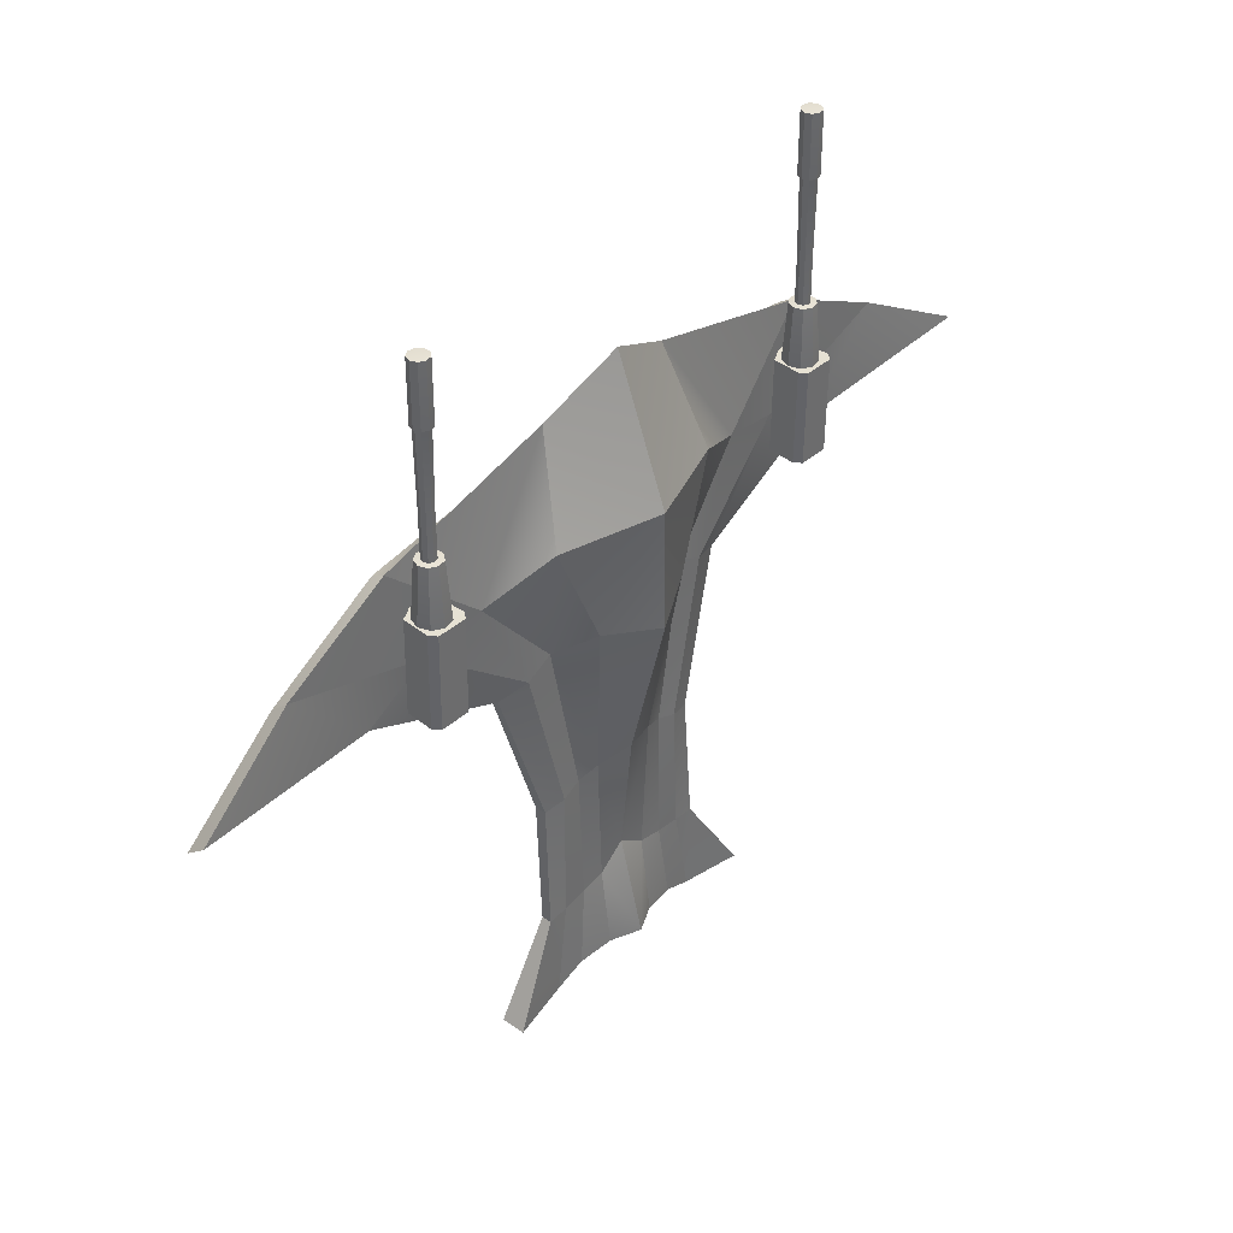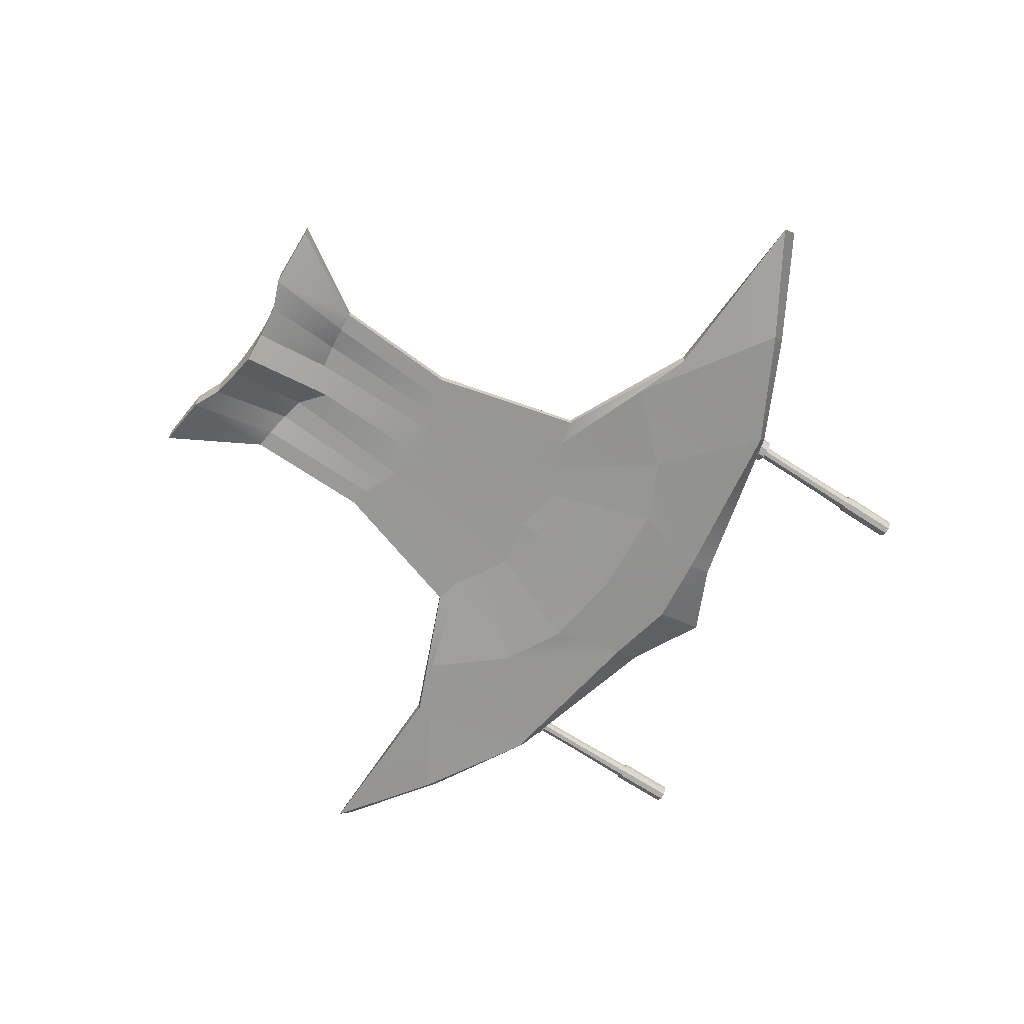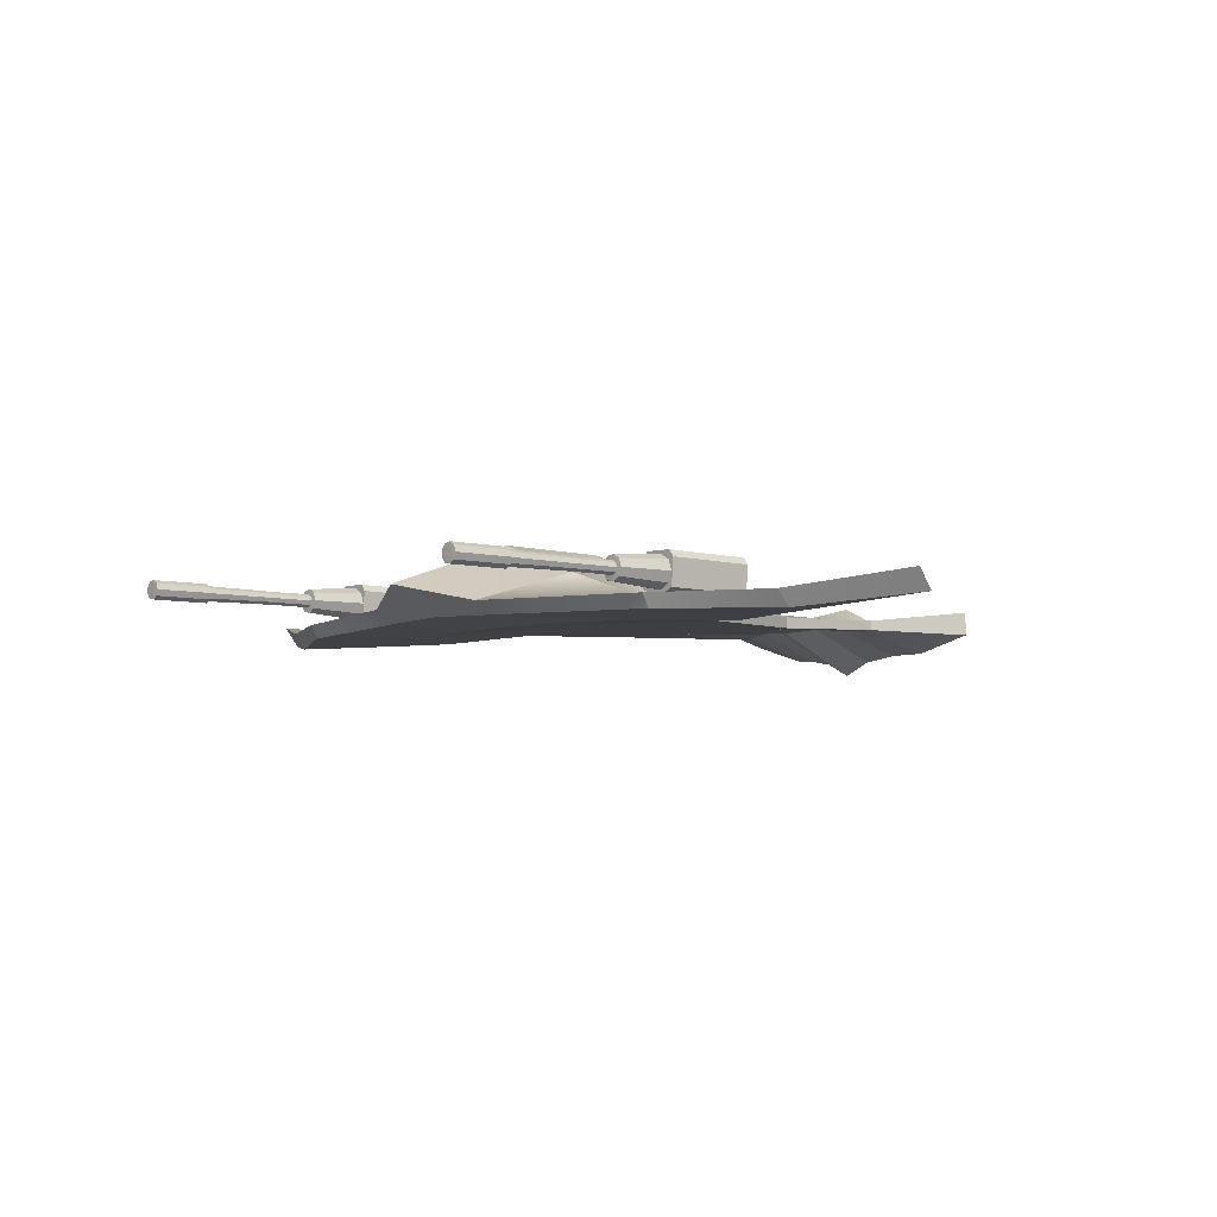
<metadata>
{"format":"obj","ext":"obj","renderer":"f3d","projection":"perspective","resolution":1024,"background":"white","views":[{"elev":38.4,"azim":131.4,"up":"+Z"},{"elev":-67.7,"azim":-123.3,"up":"+Y"},{"elev":-5.0,"azim":48.5,"up":"+Y"}]}
</metadata>
<code>
g default
v -2.264 0.5832 1.657
v -2.774 0.5757 1.6
v -4.016 0.5477 1.415
v -4.801 0.5301 0.9893
v -5.548 0.6098 0.5508
v -2.254 0.7792 2.04
v -2.769 0.6584 1.78
v -4.016 0.6441 1.467
v -4.785 0.6426 1.083
v -5.546 0.7527 0.6651
v -2.283 1.113 1.048
v -2.942 0.8816 1.039
v -3.383 0.6996 0.8296
v -3.807 0.6525 0.7363
v -4.236 0.6303 0.4913
v -2.305 1.106 0.2022
v -2.669 0.9238 0.2838
v -2.887 0.7224 0.1781
v -3.077 0.7203 0.08843
v -3.272 0.6542 0.03334
v -2.333 0.8248 -0.8851
v -2.571 0.7554 -0.9272
v -2.711 0.72 -0.9731
v -2.851 0.7283 -1.023
v -2.994 0.6972 -1.051
v -2.356 0.722 -1.767
v -2.552 0.722 -1.907
v -2.724 0.722 -1.936
v -2.897 0.722 -1.955
v -3.04 0.722 -1.964
v -2.374 0.8789 -2.476
v -2.569 0.7823 -2.485
v -2.803 0.7406 -2.513
v -3.011 0.7276 -2.597
v -3.43 0.7977 -2.611
v -2.374 0.3539 -2.476
v -2.569 0.4506 -2.485
v -2.803 0.4923 -2.513
v -3.011 0.5052 -2.597
v -3.43 0.6261 -2.611
v -2.356 0.6517 -1.767
v -2.552 0.6789 -1.907
v -2.724 0.6789 -1.936
v -2.897 0.6517 -1.955
v -3.04 0.6517 -1.964
v -2.333 0.6184 -0.8851
v -2.571 0.6184 -0.9272
v -2.711 0.6184 -0.9731
v -2.851 0.6184 -1.023
v -2.994 0.6184 -1.051
v -2.305 0.5965 0.2021
v -2.669 0.5965 0.2831
v -2.887 0.5965 0.1781
v -3.072 0.5965 0.06995
v -3.272 0.5965 0.03334
v -2.282 0.5477 1.089
v -2.936 0.5477 1.039
v -3.378 0.5477 0.8293
v -3.821 0.5477 0.3468
v -4.224 0.5477 0.4943
v -1.765 0.5757 1.541
v -0.5336 0.5477 1.326
v 0.2289 0.5301 0.8602
v 0.9522 0.6098 0.3837
v -1.766 0.6584 1.721
v -0.5307 0.6441 1.378
v 0.2171 0.6426 0.9548
v 0.9558 0.7527 0.498
v -1.625 0.8816 1.006
v -1.196 0.6996 0.774
v -0.777 0.6525 0.6589
v -0.3609 0.6303 0.392
v -1.937 0.9238 0.2658
v -1.724 0.7224 0.1489
v -1.54 0.7203 0.04961
v -1.347 0.6542 -0.01553
v -2.098 0.7554 -0.9386
v -1.96 0.72 -0.9916
v -1.823 0.7283 -1.049
v -1.681 0.6972 -1.084
v -2.167 0.722 -1.916
v -1.997 0.722 -1.954
v -1.825 0.722 -1.982
v -1.683 0.722 -1.998
v -2.18 0.7823 -2.494
v -1.948 0.7406 -2.535
v -1.745 0.7276 -2.629
v -1.327 0.7977 -2.664
v -2.18 0.4506 -2.494
v -1.948 0.4923 -2.535
v -1.745 0.5052 -2.629
v -1.327 0.6261 -2.664
v -2.167 0.6789 -1.916
v -1.997 0.6789 -1.954
v -1.825 0.6517 -1.982
v -1.683 0.6517 -1.998
v -2.098 0.6184 -0.9386
v -1.96 0.6184 -0.9916
v -1.823 0.6184 -1.049
v -1.681 0.6184 -1.084
v -1.937 0.5965 0.265
v -1.724 0.5965 0.1489
v -1.545 0.5965 0.03138
v -1.347 0.5965 -0.01553
v -1.632 0.5477 1.006
v -1.201 0.5477 0.774
v -0.7834 0.5477 0.2692
v -0.3728 0.5477 0.3957
g pCube5
f 6 7 1
f 1 7 2
f 7 8 2
f 2 8 3
f 8 9 3
f 3 9 4
f 9 10 4
f 4 10 5
f 6 11 7
f 7 11 12
f 12 13 7
f 7 13 8
f 13 14 8
f 8 14 9
f 14 15 9
f 9 15 10
f 16 17 11
f 11 17 12
f 17 18 12
f 12 18 13
f 18 19 13
f 13 19 14
f 19 20 14
f 14 20 15
f 21 22 16
f 16 22 17
f 17 22 18
f 18 22 23
f 18 23 19
f 19 23 24
f 19 24 20
f 20 24 25
f 21 26 22
f 22 26 27
f 22 27 23
f 23 27 28
f 23 28 24
f 24 28 29
f 24 29 25
f 25 29 30
f 26 31 27
f 27 31 32
f 27 32 28
f 28 32 33
f 28 33 29
f 29 33 34
f 29 34 30
f 30 34 35
f 31 36 32
f 32 36 37
f 32 37 33
f 33 37 38
f 33 38 34
f 34 38 39
f 39 40 34
f 34 40 35
f 41 42 36
f 36 42 37
f 42 43 37
f 37 43 38
f 43 44 38
f 38 44 39
f 44 45 39
f 39 45 40
f 46 47 41
f 41 47 42
f 47 48 42
f 42 48 43
f 48 49 43
f 43 49 44
f 49 50 44
f 44 50 45
f 46 51 47
f 47 51 52
f 52 53 47
f 47 53 48
f 53 54 48
f 48 54 49
f 49 54 50
f 50 54 55
f 51 56 52
f 52 56 57
f 52 57 53
f 53 57 58
f 53 58 54
f 54 58 59
f 54 59 55
f 55 59 60
f 1 2 56
f 56 2 57
f 57 2 58
f 58 2 3
f 58 3 59
f 59 3 4
f 59 4 60
f 60 4 5
f 45 30 40
f 40 30 35
f 50 25 45
f 45 25 30
f 55 20 50
f 50 20 25
f 60 15 55
f 55 15 20
f 10 15 5
f 5 15 60
f 61 65 1
f 1 65 6
f 62 66 61
f 61 66 65
f 63 67 62
f 62 67 66
f 64 68 63
f 63 68 67
f 6 65 11
f 11 65 69
f 66 70 65
f 65 70 69
f 67 71 66
f 66 71 70
f 68 72 67
f 67 72 71
f 69 73 11
f 11 73 16
f 70 74 69
f 69 74 73
f 71 75 70
f 70 75 74
f 72 76 71
f 71 76 75
f 73 77 16
f 16 77 21
f 73 74 77
f 77 74 78
f 74 75 78
f 78 75 79
f 75 76 79
f 79 76 80
f 21 77 26
f 26 77 81
f 77 78 81
f 81 78 82
f 78 79 82
f 82 79 83
f 79 80 83
f 83 80 84
f 26 81 31
f 31 81 85
f 81 82 85
f 85 82 86
f 82 83 86
f 86 83 87
f 83 84 87
f 87 84 88
f 31 85 36
f 36 85 89
f 85 86 89
f 89 86 90
f 86 87 90
f 90 87 91
f 88 92 87
f 87 92 91
f 89 93 36
f 36 93 41
f 90 94 89
f 89 94 93
f 91 95 90
f 90 95 94
f 92 96 91
f 91 96 95
f 93 97 41
f 41 97 46
f 94 98 93
f 93 98 97
f 95 99 94
f 94 99 98
f 96 100 95
f 95 100 99
f 46 97 51
f 51 97 101
f 98 102 97
f 97 102 101
f 99 103 98
f 98 103 102
f 99 100 103
f 103 100 104
f 51 101 56
f 56 101 105
f 101 102 105
f 105 102 106
f 102 103 106
f 106 103 107
f 103 104 107
f 107 104 108
f 105 61 56
f 56 61 1
f 105 106 61
f 61 106 62
f 106 107 62
f 62 107 63
f 107 108 63
f 63 108 64
f 96 92 84
f 84 92 88
f 100 96 80
f 80 96 84
f 104 100 76
f 76 100 80
f 108 104 72
f 72 104 76
f 108 72 64
f 64 72 68
g default
v -0.8662 0.899 1.066
v -0.5845 0.8946 1.067
v -0.8276 0.9464 1.066
v -0.6217 0.9432 1.067
v -0.8249 0.9398 0.4059
v -0.619 0.9366 0.4068
v -0.8636 0.8925 0.4063
v -0.5818 0.8881 0.4074
v -0.8593 0.6996 0.4089
v -0.5944 0.6954 0.41
v -0.5971 0.702 1.07
v -0.8619 0.7061 1.069
v -0.7891 0.6636 0.4095
v -0.6656 0.6617 0.41
v -0.6683 0.6683 1.07
v -0.7918 0.6702 1.069
v -0.7457 0.6259 0.4101
v -0.7103 0.6253 0.4102
v -0.7129 0.6319 1.07
v -0.7483 0.6324 1.07
v -0.7461 0.606 0.4315
v -0.7107 0.6054 0.4317
v -0.7133 0.6119 1.092
v -0.7487 0.6125 1.091
v -0.5879 0.7952 0.4087
v -0.8615 0.7995 0.4075
v -0.8641 0.806 1.067
v -0.5905 0.8017 1.069
v -0.5851 0.838 0.4081
v -0.8625 0.8423 0.4069
v -0.8651 0.8489 1.067
v -0.5878 0.8446 1.068
g pCube7
f 109 110 112 111
f 111 112 114 113
f 113 114 116 115
f 129 130 131 132
f 110 116 114 112
f 115 109 111 113
f 138 115 116 137 133 118 117 134
f 137 116 110 140 136 119 118 133
f 140 110 109 139 135 120 119 136
f 139 109 115 138 134 117 120 135
f 117 118 122 121
f 118 119 123 122
f 119 120 124 123
f 120 117 121 124
f 121 122 126 125
f 122 123 127 126
f 123 124 128 127
f 124 121 125 128
f 125 126 130 129
f 126 127 131 130
f 127 128 132 131
f 128 125 129 132
g default
v -0.6701 0.8431 0.4183
v -0.7056 0.8636 0.4183
v -0.746 0.8565 0.4183
v -0.7724 0.8251 0.4183
v -0.7724 0.7841 0.4183
v -0.746 0.7527 0.4183
v -0.7056 0.7455 0.4183
v -0.6701 0.766 0.4183
v -0.6561 0.8046 0.4183
v -0.6301 0.8765 0.4183
v -0.6964 0.9148 0.4183
v -0.7718 0.9015 0.4183
v -0.821 0.8429 0.4183
v -0.821 0.7663 0.4183
v -0.7718 0.7077 0.4183
v -0.6964 0.6944 0.4183
v -0.6301 0.7326 0.4183
v -0.6039 0.8046 0.4183
v -0.6301 0.8765 0.723
v -0.6964 0.9147 0.723
v -0.7717 0.9015 0.723
v -0.8209 0.8428 0.723
v -0.8209 0.7663 0.723
v -0.7717 0.7077 0.723
v -0.6964 0.6944 0.723
v -0.6301 0.7327 0.723
v -0.6039 0.8046 0.723
v -0.6242 0.8816 1.028
v -0.6952 0.9226 1.028
v -0.776 0.9084 1.028
v -0.8287 0.8456 1.028
v -0.8287 0.7636 1.028
v -0.776 0.7007 1.028
v -0.6952 0.6865 1.028
v -0.6242 0.7275 1.028
v -0.5961 0.8046 1.028
v -0.6479 0.8615 1.467
v -0.6998 0.891 1.467
v -0.759 0.8806 1.467
v -0.7976 0.8346 1.467
v -0.7976 0.7745 1.467
v -0.759 0.7285 1.467
v -0.6998 0.7181 1.467
v -0.6478 0.7481 1.467
v -0.6273 0.8046 1.467
v -0.6769 0.8356 1.471
v -0.7055 0.8521 1.471
v -0.738 0.8464 1.471
v -0.7593 0.8211 1.471
v -0.7593 0.7881 1.471
v -0.738 0.7628 1.471
v -0.7055 0.757 1.471
v -0.6769 0.7735 1.471
v -0.6656 0.8046 1.471
v -0.6777 0.8349 1.775
v -0.7057 0.851 1.775
v -0.7374 0.8454 1.775
v -0.7582 0.8207 1.775
v -0.7582 0.7884 1.775
v -0.7374 0.7637 1.775
v -0.7057 0.7581 1.775
v -0.6777 0.7743 1.775
v -0.6667 0.8046 1.775
v -0.6624 0.8483 2.748
v -0.7027 0.8715 2.748
v -0.7485 0.8635 2.748
v -0.7784 0.8278 2.748
v -0.7784 0.7813 2.748
v -0.7485 0.7457 2.748
v -0.7027 0.7376 2.748
v -0.6624 0.7609 2.748
v -0.6465 0.8046 2.748
v -0.6744 0.8392 2.749
v -0.7063 0.8577 2.749
v -0.7426 0.8513 2.749
v -0.7663 0.823 2.749
v -0.7663 0.7861 2.749
v -0.7426 0.7579 2.749
v -0.7063 0.7515 2.749
v -0.6744 0.7699 2.749
v -0.6618 0.8046 2.749
v -0.716 0.8046 0.4183
v -0.7157 0.8046 2.749
v -0.7654 0.8233 2.322
v -0.7414 0.8519 2.322
v -0.7046 0.8584 2.322
v -0.6722 0.8397 2.322
v -0.6594 0.8046 2.322
v -0.6722 0.7694 2.322
v -0.7046 0.7507 2.322
v -0.7414 0.7572 2.322
v -0.7654 0.7859 2.322
v -0.7785 0.8279 2.323
v -0.7485 0.8636 2.323
v -0.7026 0.8717 2.323
v -0.6623 0.8484 2.323
v -0.6464 0.8046 2.323
v -0.6623 0.7608 2.323
v -0.7026 0.7375 2.323
v -0.7485 0.7456 2.323
v -0.7785 0.7813 2.323
g pCylinder3
f 141 142 151 150
f 142 143 152 151
f 143 144 153 152
f 144 145 154 153
f 145 146 155 154
f 146 147 156 155
f 147 148 157 156
f 148 149 158 157
f 149 141 150 158
f 150 151 160 159
f 151 152 161 160
f 152 153 162 161
f 153 154 163 162
f 154 155 164 163
f 155 156 165 164
f 156 157 166 165
f 157 158 167 166
f 158 150 159 167
f 159 160 169 168
f 160 161 170 169
f 161 162 171 170
f 162 163 172 171
f 163 164 173 172
f 164 165 174 173
f 165 166 175 174
f 166 167 176 175
f 167 159 168 176
f 168 169 178 177
f 169 170 179 178
f 170 171 180 179
f 171 172 181 180
f 172 173 182 181
f 173 174 183 182
f 174 175 184 183
f 175 176 185 184
f 176 168 177 185
f 177 178 187 186
f 178 179 188 187
f 179 180 189 188
f 180 181 190 189
f 181 182 191 190
f 182 183 192 191
f 183 184 193 192
f 184 185 194 193
f 185 177 186 194
f 186 187 196 195
f 187 188 197 196
f 188 189 198 197
f 189 190 199 198
f 190 191 200 199
f 191 192 201 200
f 192 193 202 201
f 193 194 203 202
f 194 186 195 203
f 195 196 226 227
f 196 197 225 226
f 197 198 224 225
f 198 199 232 224
f 199 200 231 232
f 200 201 230 231
f 201 202 229 230
f 202 203 228 229
f 203 195 227 228
f 204 205 214 213
f 205 206 215 214
f 206 207 216 215
f 207 208 217 216
f 208 209 218 217
f 209 210 219 218
f 210 211 220 219
f 211 212 221 220
f 212 204 213 221
f 142 141 222
f 143 142 222
f 144 143 222
f 145 144 222
f 146 145 222
f 147 146 222
f 148 147 222
f 149 148 222
f 141 149 222
f 213 214 223
f 214 215 223
f 215 216 223
f 216 217 223
f 217 218 223
f 218 219 223
f 219 220 223
f 220 221 223
f 221 213 223
f 225 224 233 234
f 226 225 234 235
f 227 226 235 236
f 228 227 236 237
f 229 228 237 238
f 230 229 238 239
f 231 230 239 240
f 232 231 240 241
f 224 232 241 233
f 234 233 207 206
f 235 234 206 205
f 236 235 205 204
f 237 236 204 212
f 238 237 212 211
f 239 238 211 210
f 240 239 210 209
f 241 240 209 208
f 233 241 208 207
g default
v -3.843 0.8438 0.5273
v -3.878 0.8643 0.5273
v -3.919 0.8571 0.5273
v -3.945 0.8257 0.5273
v -3.945 0.7847 0.5273
v -3.919 0.7533 0.5273
v -3.878 0.7462 0.5273
v -3.843 0.7667 0.5273
v -3.829 0.8052 0.5273
v -3.803 0.8772 0.5273
v -3.869 0.9155 0.5273
v -3.945 0.9022 0.5273
v -3.994 0.8435 0.5273
v -3.994 0.7669 0.5273
v -3.945 0.7083 0.5273
v -3.869 0.695 0.5273
v -3.803 0.7333 0.5273
v -3.777 0.8052 0.5273
v -3.803 0.8771 0.832
v -3.869 0.9154 0.832
v -3.945 0.9021 0.832
v -3.994 0.8435 0.832
v -3.994 0.767 0.832
v -3.945 0.7084 0.832
v -3.869 0.6951 0.832
v -3.803 0.7333 0.832
v -3.777 0.8052 0.832
v -3.797 0.8823 1.137
v -3.868 0.9233 1.137
v -3.949 0.9091 1.137
v -4.002 0.8462 1.137
v -4.002 0.7642 1.137
v -3.949 0.7014 1.137
v -3.868 0.6872 1.137
v -3.797 0.7282 1.137
v -3.769 0.8052 1.137
v -3.821 0.8621 1.576
v -3.873 0.8917 1.577
v -3.932 0.8813 1.577
v -3.97 0.8353 1.577
v -3.97 0.7752 1.577
v -3.932 0.7292 1.577
v -3.873 0.7188 1.577
v -3.821 0.7488 1.577
v -3.8 0.8052 1.577
v -3.85 0.8363 1.58
v -3.878 0.8528 1.58
v -3.911 0.847 1.58
v -3.932 0.8217 1.58
v -3.932 0.7887 1.58
v -3.911 0.7634 1.58
v -3.878 0.7577 1.58
v -3.85 0.7742 1.58
v -3.838 0.8052 1.58
v -3.851 0.8355 1.884
v -3.879 0.8517 1.884
v -3.91 0.8461 1.884
v -3.931 0.8214 1.884
v -3.931 0.7891 1.884
v -3.91 0.7644 1.884
v -3.879 0.7588 1.884
v -3.851 0.7749 1.884
v -3.84 0.8052 1.884
v -3.835 0.8489 2.857
v -3.876 0.8722 2.857
v -3.921 0.8641 2.857
v -3.951 0.8285 2.857
v -3.951 0.782 2.857
v -3.921 0.7463 2.857
v -3.876 0.7383 2.857
v -3.835 0.7615 2.857
v -3.819 0.8052 2.857
v -3.847 0.8399 2.858
v -3.879 0.8583 2.858
v -3.915 0.8519 2.858
v -3.939 0.8237 2.858
v -3.939 0.7868 2.858
v -3.915 0.7585 2.858
v -3.879 0.7521 2.858
v -3.847 0.7706 2.858
v -3.835 0.8052 2.858
v -3.889 0.8052 0.5273
v -3.889 0.8052 2.858
v -3.938 0.8239 2.431
v -3.914 0.8526 2.431
v -3.877 0.8591 2.431
v -3.845 0.8404 2.431
v -3.832 0.8052 2.431
v -3.845 0.7701 2.431
v -3.877 0.7514 2.431
v -3.914 0.7579 2.431
v -3.938 0.7865 2.431
v -3.951 0.8285 2.432
v -3.921 0.8642 2.432
v -3.876 0.8723 2.432
v -3.835 0.849 2.432
v -3.819 0.8052 2.432
v -3.835 0.7614 2.432
v -3.876 0.7381 2.432
v -3.921 0.7462 2.432
v -3.951 0.7819 2.432
g pCylinder4
f 242 243 252 251
f 243 244 253 252
f 244 245 254 253
f 245 246 255 254
f 246 247 256 255
f 247 248 257 256
f 248 249 258 257
f 249 250 259 258
f 250 242 251 259
f 251 252 261 260
f 252 253 262 261
f 253 254 263 262
f 254 255 264 263
f 255 256 265 264
f 256 257 266 265
f 257 258 267 266
f 258 259 268 267
f 259 251 260 268
f 260 261 270 269
f 261 262 271 270
f 262 263 272 271
f 263 264 273 272
f 264 265 274 273
f 265 266 275 274
f 266 267 276 275
f 267 268 277 276
f 268 260 269 277
f 269 270 279 278
f 270 271 280 279
f 271 272 281 280
f 272 273 282 281
f 273 274 283 282
f 274 275 284 283
f 275 276 285 284
f 276 277 286 285
f 277 269 278 286
f 278 279 288 287
f 279 280 289 288
f 280 281 290 289
f 281 282 291 290
f 282 283 292 291
f 283 284 293 292
f 284 285 294 293
f 285 286 295 294
f 286 278 287 295
f 287 288 297 296
f 288 289 298 297
f 289 290 299 298
f 290 291 300 299
f 291 292 301 300
f 292 293 302 301
f 293 294 303 302
f 294 295 304 303
f 295 287 296 304
f 296 297 327 328
f 297 298 326 327
f 298 299 325 326
f 299 300 333 325
f 300 301 332 333
f 301 302 331 332
f 302 303 330 331
f 303 304 329 330
f 304 296 328 329
f 305 306 315 314
f 306 307 316 315
f 307 308 317 316
f 308 309 318 317
f 309 310 319 318
f 310 311 320 319
f 311 312 321 320
f 312 313 322 321
f 313 305 314 322
f 243 242 323
f 244 243 323
f 245 244 323
f 246 245 323
f 247 246 323
f 248 247 323
f 249 248 323
f 250 249 323
f 242 250 323
f 314 315 324
f 315 316 324
f 316 317 324
f 317 318 324
f 318 319 324
f 319 320 324
f 320 321 324
f 321 322 324
f 322 314 324
f 326 325 334 335
f 327 326 335 336
f 328 327 336 337
f 329 328 337 338
f 330 329 338 339
f 331 330 339 340
f 332 331 340 341
f 333 332 341 342
f 325 333 342 334
f 335 334 308 307
f 336 335 307 306
f 337 336 306 305
f 338 337 305 313
f 339 338 313 312
f 340 339 312 311
f 341 340 311 310
f 342 341 310 309
f 334 342 309 308
g default
v -4.039 0.8997 1.175
v -3.757 0.8953 1.176
v -4 0.947 1.175
v -3.795 0.9438 1.176
v -3.998 0.9405 0.515
v -3.792 0.9373 0.5158
v -4.036 0.8931 0.5153
v -3.755 0.8888 0.5165
v -4.032 0.7002 0.5179
v -3.767 0.6961 0.519
v -3.77 0.7026 1.179
v -4.035 0.7067 1.178
v -3.962 0.6643 0.5186
v -3.838 0.6624 0.5191
v -3.841 0.6689 1.179
v -3.965 0.6708 1.178
v -3.919 0.6266 0.5191
v -3.883 0.626 0.5193
v -3.886 0.6325 1.179
v -3.921 0.6331 1.179
v -3.919 0.6066 0.5406
v -3.884 0.6061 0.5407
v -3.886 0.6126 1.201
v -3.922 0.6131 1.2
v -3.761 0.7959 0.5177
v -4.034 0.8001 0.5166
v -4.037 0.8066 1.176
v -3.763 0.8024 1.178
v -3.758 0.8387 0.5171
v -4.035 0.843 0.516
v -4.038 0.8495 1.176
v -3.761 0.8452 1.177
g pCube8
f 343 344 346 345
f 345 346 348 347
f 347 348 350 349
f 363 364 365 366
f 344 350 348 346
f 349 343 345 347
f 372 349 350 371 367 352 351 368
f 371 350 344 374 370 353 352 367
f 374 344 343 373 369 354 353 370
f 373 343 349 372 368 351 354 369
f 351 352 356 355
f 352 353 357 356
f 353 354 358 357
f 354 351 355 358
f 355 356 360 359
f 356 357 361 360
f 357 358 362 361
f 358 355 359 362
f 359 360 364 363
f 360 361 365 364
f 361 362 366 365
f 362 359 363 366

</code>
